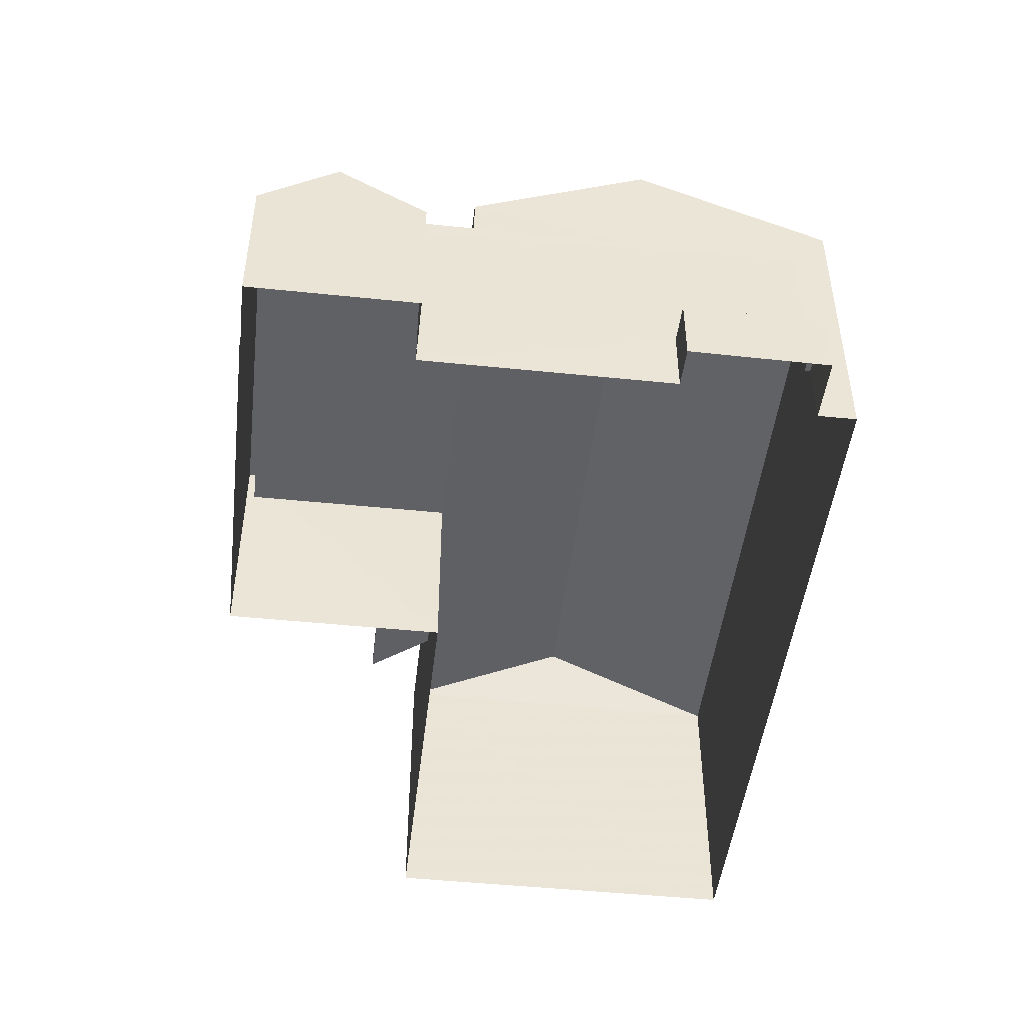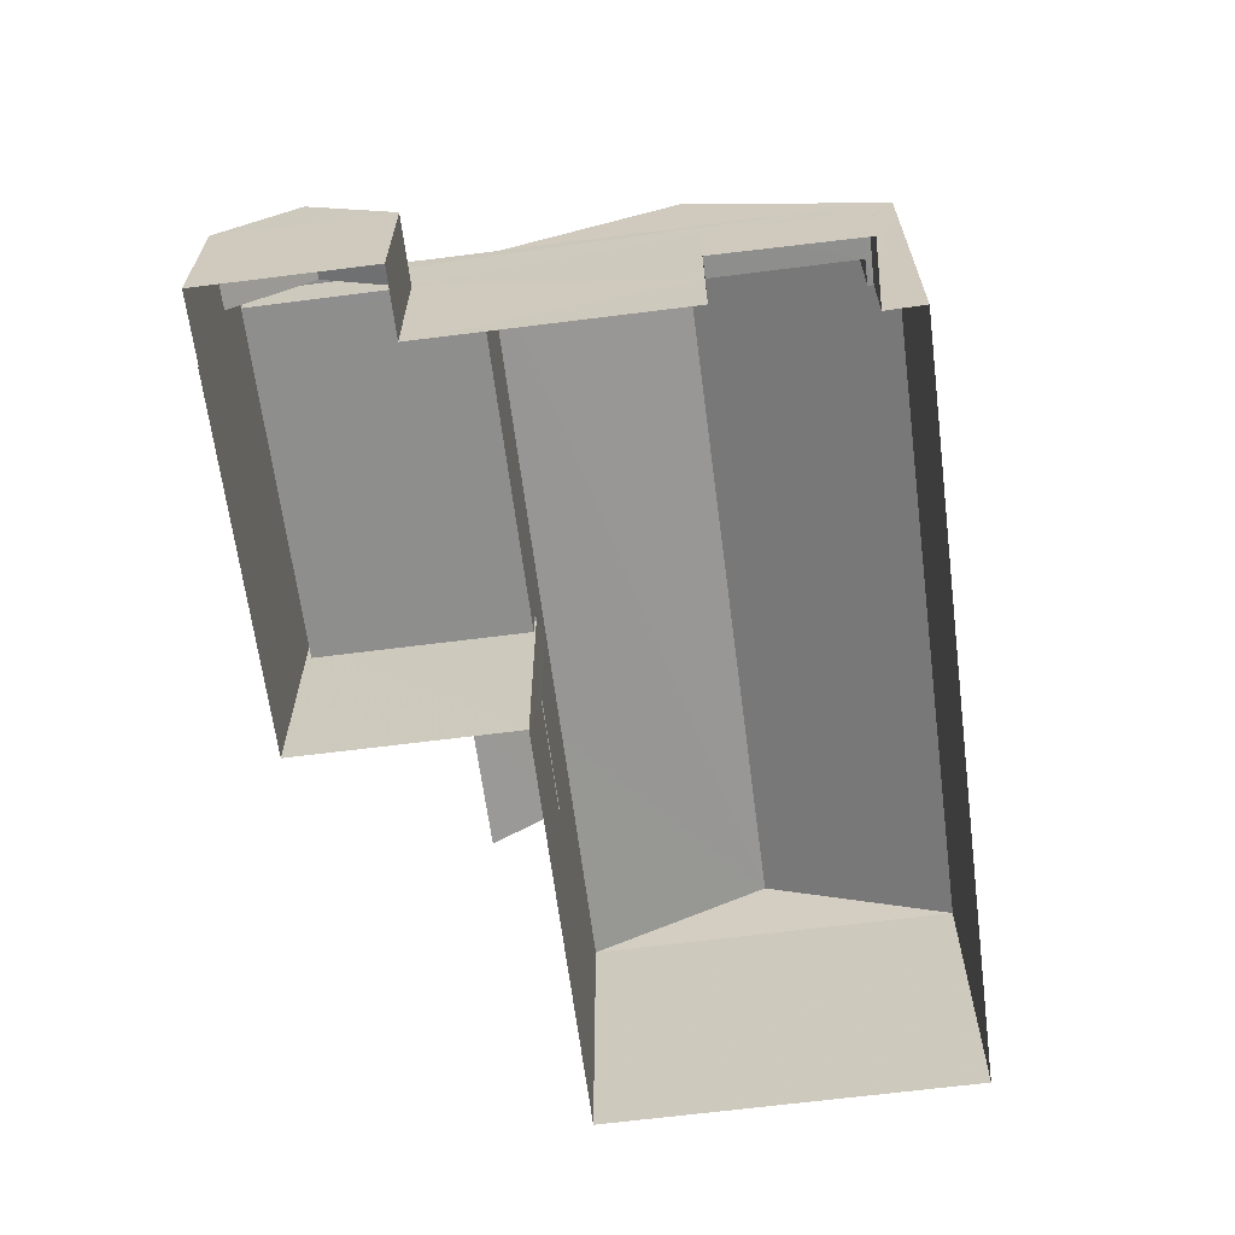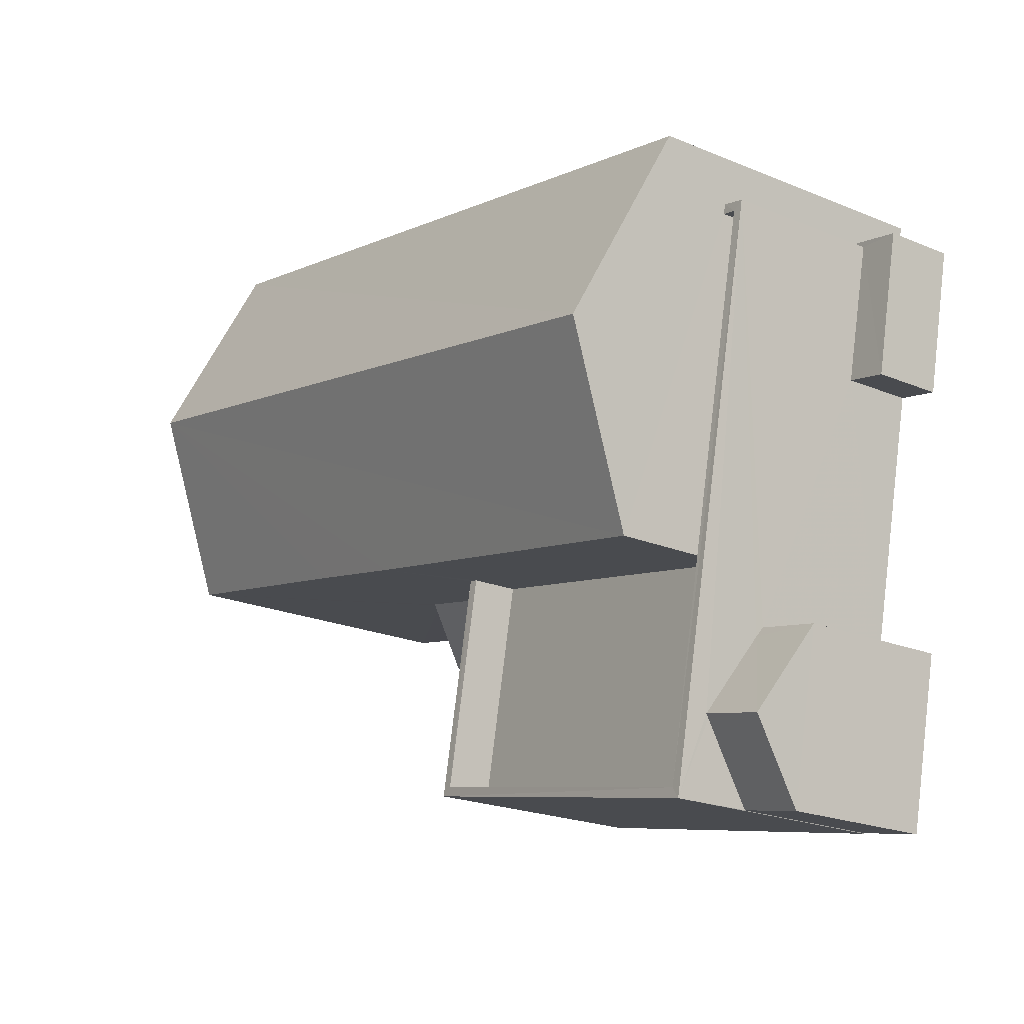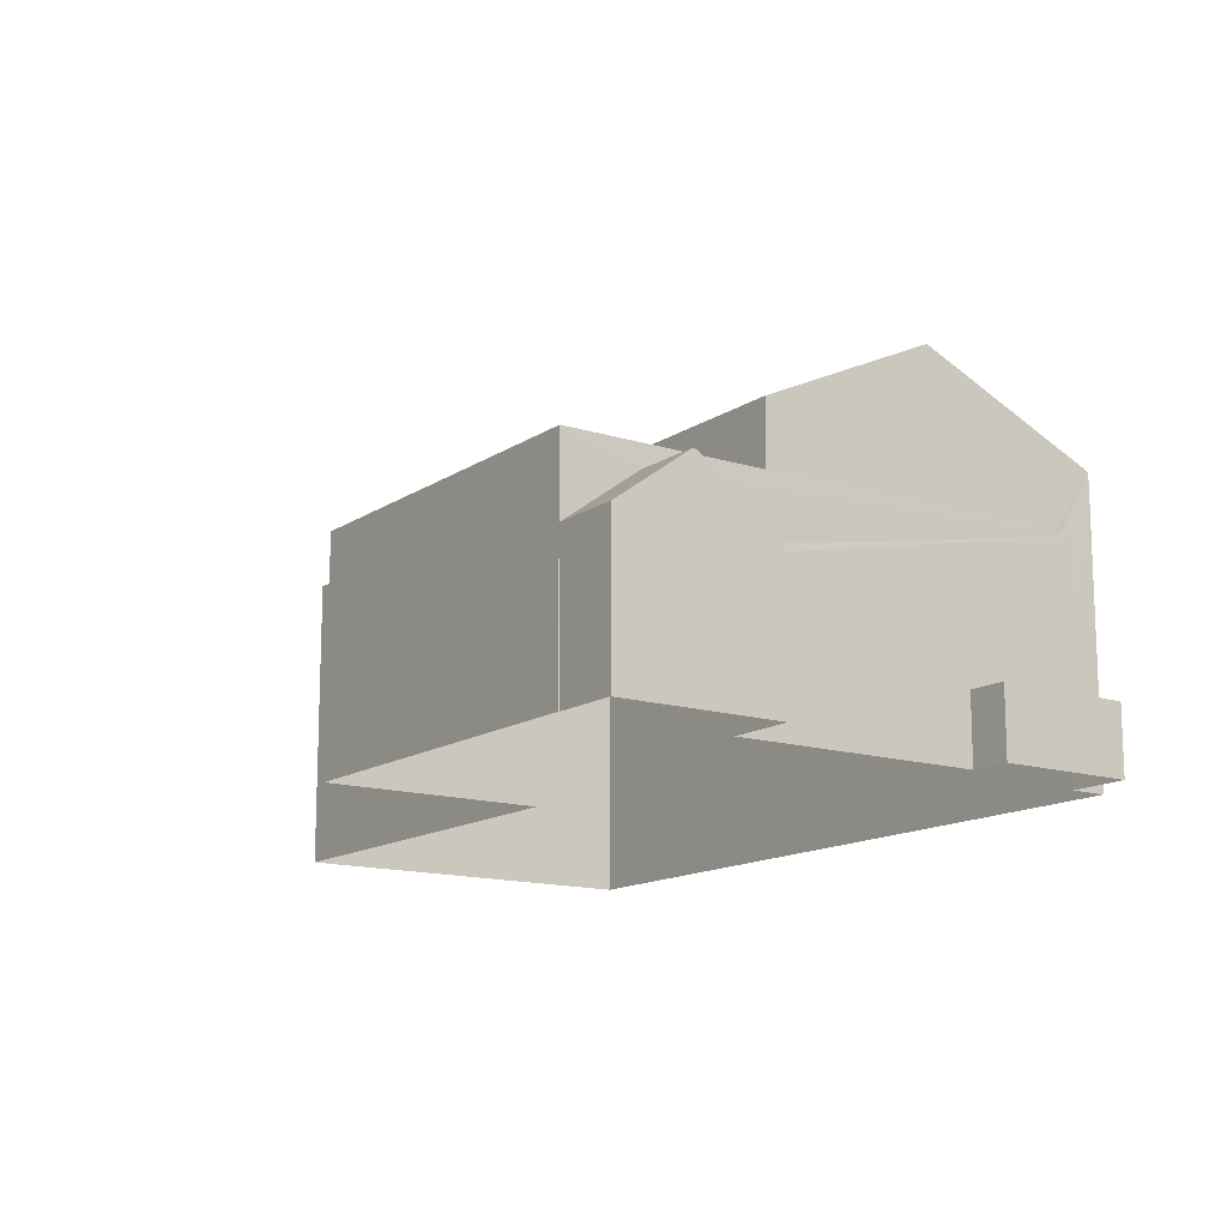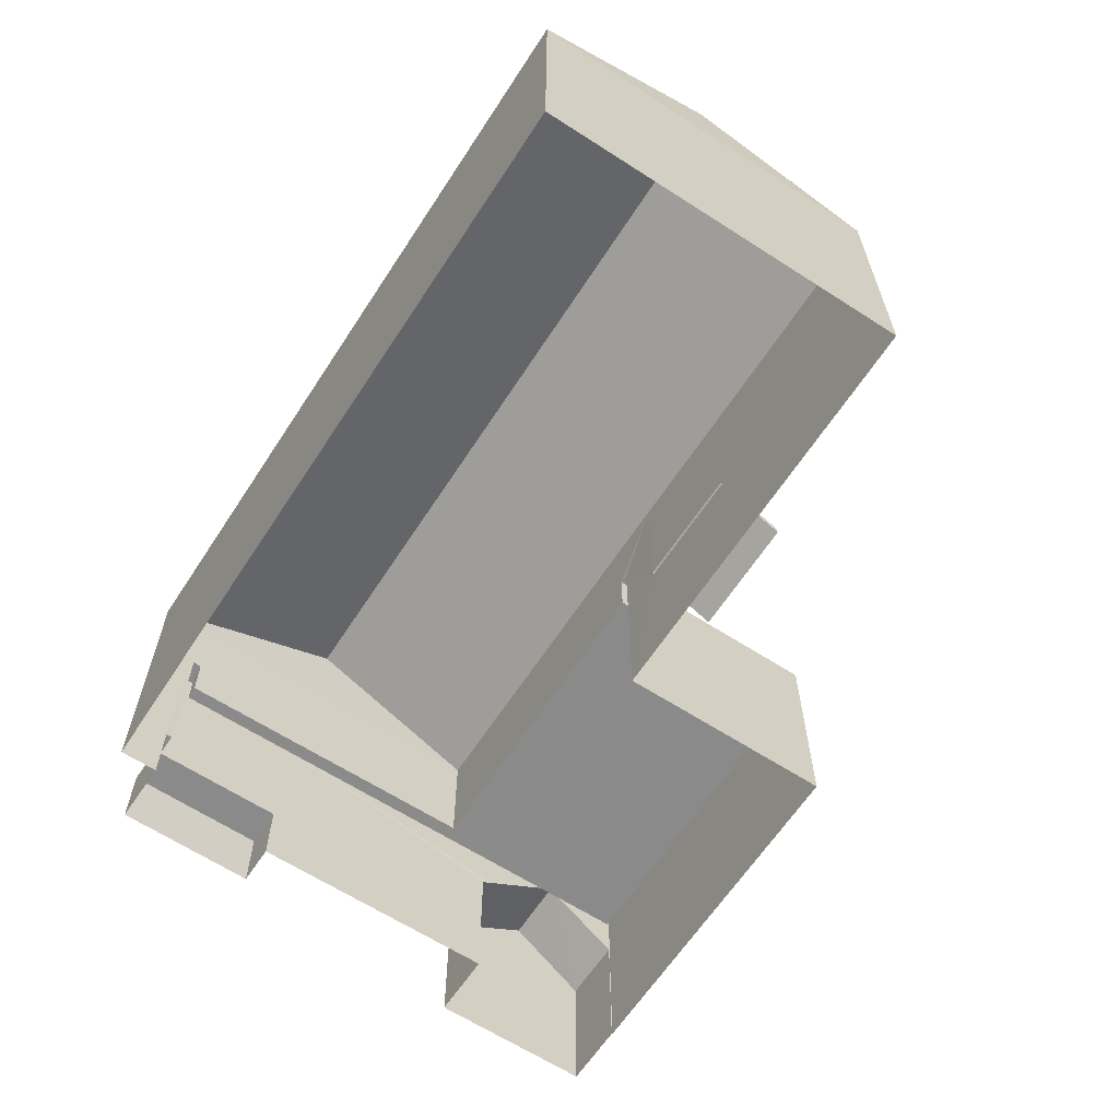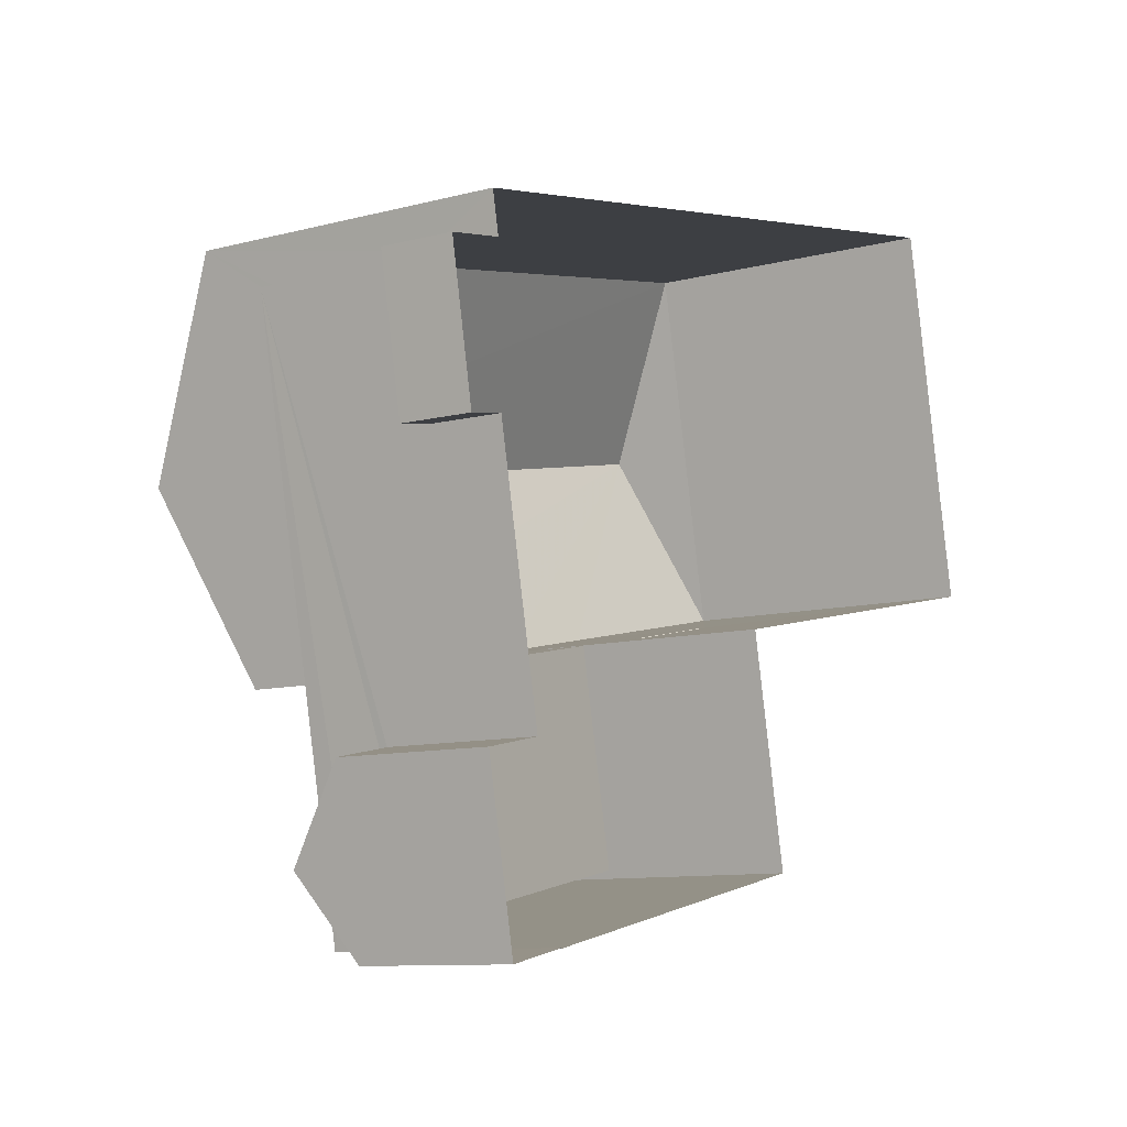
<metadata>
{"format":"obj","ext":"obj","renderer":"f3d","projection":"perspective","resolution":1024,"background":"white","views":[{"elev":-47.5,"azim":71.7,"up":"+Z"},{"elev":-64.9,"azim":85.7,"up":"+Z"},{"elev":-21.3,"azim":53.4,"up":"+Y"},{"elev":-14.0,"azim":43.4,"up":"+Z"},{"elev":-63.6,"azim":-134.8,"up":"+Z"},{"elev":-10.0,"azim":123.7,"up":"+Y"}]}
</metadata>
<code>
v -8.807e+04 -9.899e+04 10.01
v -8.805e+04 -9.899e+04 10.01
v -8.806e+04 -9.9e+04 10.01
v -8.807e+04 -9.9e+04 10.01
v -8.805e+04 -9.899e+04 10.01
v -8.805e+04 -9.899e+04 10.01
v -8.805e+04 -9.899e+04 10.01
v -8.806e+04 -9.9e+04 10.01
v -8.806e+04 -9.9e+04 10.01
v -8.806e+04 -9.9e+04 10.01
v -8.806e+04 -9.9e+04 10.01
v -8.806e+04 -9.9e+04 10.01
v -8.805e+04 -9.9e+04 10.01
v -8.805e+04 -9.9e+04 10.01
v -8.807e+04 -9.9e+04 13.23
v -8.806e+04 -9.9e+04 12.3
v -8.807e+04 -9.9e+04 12.3
v -8.806e+04 -9.9e+04 13.23
v -8.805e+04 -9.899e+04 11.5
v -8.805e+04 -9.9e+04 11.5
v -8.805e+04 -9.899e+04 11.5
v -8.805e+04 -9.899e+04 11.5
v -8.805e+04 -9.899e+04 11.5
v -8.805e+04 -9.899e+04 11.5
v -8.806e+04 -9.9e+04 14.86
v -8.806e+04 -9.9e+04 14.86
v -8.806e+04 -9.9e+04 14.86
v -8.806e+04 -9.9e+04 14.86
v -8.805e+04 -9.899e+04 14.86
v -8.805e+04 -9.899e+04 14.86
v -8.805e+04 -9.899e+04 14.86
v -8.806e+04 -9.9e+04 14.86
v -8.806e+04 -9.9e+04 14.86
v -8.805e+04 -9.899e+04 14.86
v -8.805e+04 -9.899e+04 13.86
v -8.806e+04 -9.9e+04 13.86
v -8.806e+04 -9.9e+04 13.86
v -8.806e+04 -9.9e+04 13.86
v -8.805e+04 -9.899e+04 13.86
v -8.806e+04 -9.9e+04 13.86
v -8.806e+04 -9.9e+04 14.34
v -8.806e+04 -9.9e+04 13.2
v -8.805e+04 -9.9e+04 14.4
v -8.806e+04 -9.9e+04 14.4
v -8.806e+04 -9.9e+04 13.2
v -8.806e+04 -9.9e+04 13.34
v -8.805e+04 -9.9e+04 13.2
v -8.806e+04 -9.9e+04 13.2
v -8.807e+04 -9.899e+04 16.45
v -8.806e+04 -9.9e+04 18.25
v -8.805e+04 -9.899e+04 16.45
v -8.807e+04 -9.899e+04 18.25
v -8.806e+04 -9.9e+04 16.45
v -8.807e+04 -9.9e+04 16.45
v -8.806e+04 -9.9e+04 16.45
v -8.807e+04 -9.9e+04 16.45
v -8.807e+04 -9.9e+04 13.38
v -8.807e+04 -9.9e+04 12.45
v -8.806e+04 -9.9e+04 12.45
v -8.806e+04 -9.9e+04 13.38
f 1 2 3
f 4 1 3
f 5 6 7
f 2 6 3
f 8 9 3
f 10 9 11
f 12 8 13
f 5 7 14
f 11 8 12
f 8 3 5
f 3 6 5
f 11 9 8
f 15 16 17
f 15 18 16
f 19 20 21
f 22 21 23
f 23 21 24
f 21 20 24
f 25 26 27
f 28 25 27
f 29 30 31
f 26 32 33
f 34 29 31
f 30 33 32
f 33 30 29
f 26 33 27
f 35 36 37
f 37 36 38
f 35 39 36
f 38 36 40
f 41 42 43
f 44 41 43
f 41 45 42
f 46 44 43
f 46 43 47
f 48 46 47
f 49 50 51
f 52 50 49
f 50 52 53
f 54 55 52
f 54 52 56
f 55 53 52
f 57 58 59
f 60 57 59
f 5 14 20
f 19 5 20
f 23 24 7
f 6 23 7
f 20 14 7
f 24 20 7
f 21 30 19
f 8 5 19
f 44 30 32
f 11 45 10
f 10 45 32
f 8 19 48
f 48 30 46
f 45 41 32
f 46 30 44
f 41 44 32
f 19 30 48
f 26 9 10
f 32 26 10
f 26 3 9
f 26 25 3
f 21 31 30
f 21 22 31
f 40 28 27
f 38 40 27
f 39 35 29
f 34 39 29
f 37 29 35
f 37 33 29
f 27 37 38
f 27 33 37
f 43 42 47
f 8 47 13
f 8 48 47
f 47 12 13
f 47 42 12
f 45 12 42
f 45 11 12
f 36 34 53
f 34 51 53
f 51 23 2
f 2 23 6
f 31 22 23
f 34 36 39
f 31 51 34
f 31 23 51
f 52 49 56
f 50 53 51
f 28 36 53
f 56 4 15
f 55 28 53
f 28 40 36
f 15 4 3
f 54 56 57
f 18 3 25
f 25 55 60
f 28 55 25
f 18 25 60
f 57 56 15
f 18 15 3
f 56 1 4
f 56 49 1
f 49 2 1
f 49 51 2
f 60 55 54
f 57 60 54
f 18 59 16
f 18 60 59
f 16 58 17
f 16 59 58
f 15 17 58
f 57 15 58

</code>
